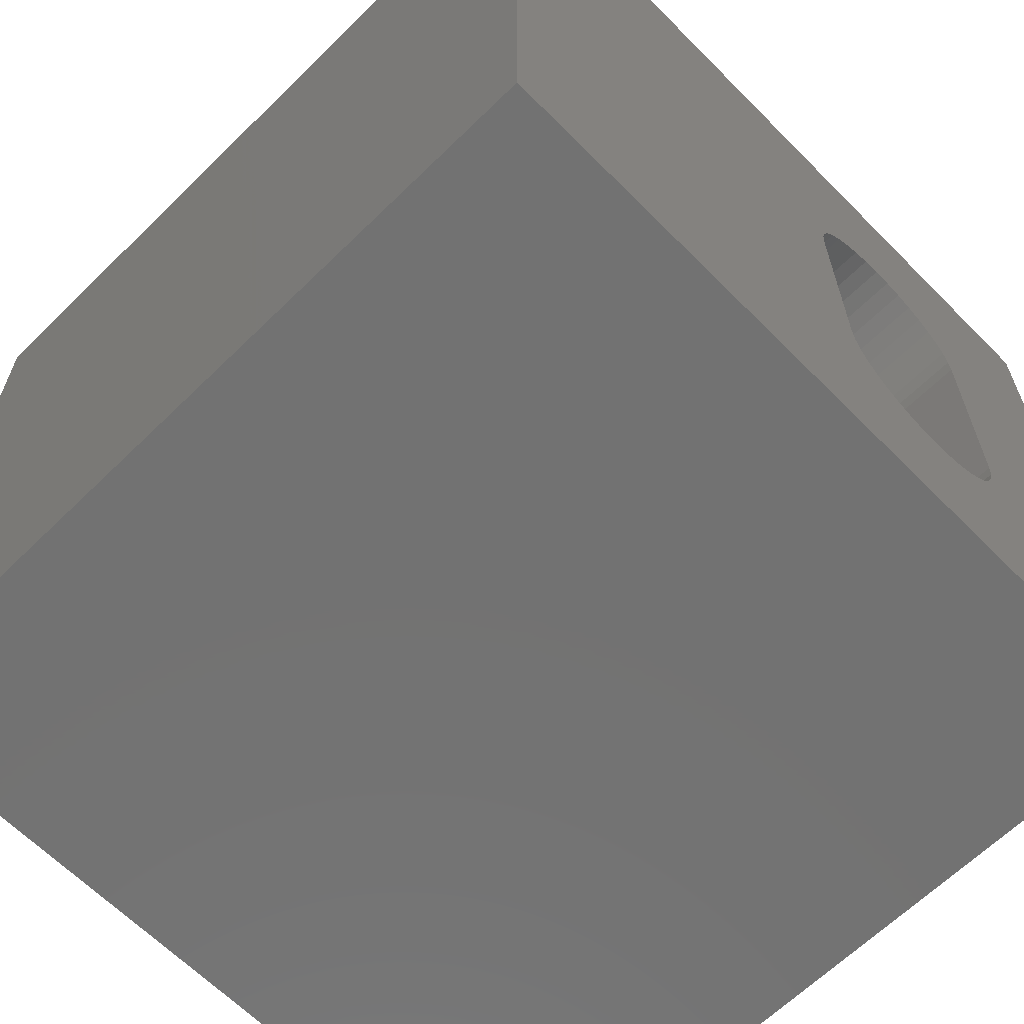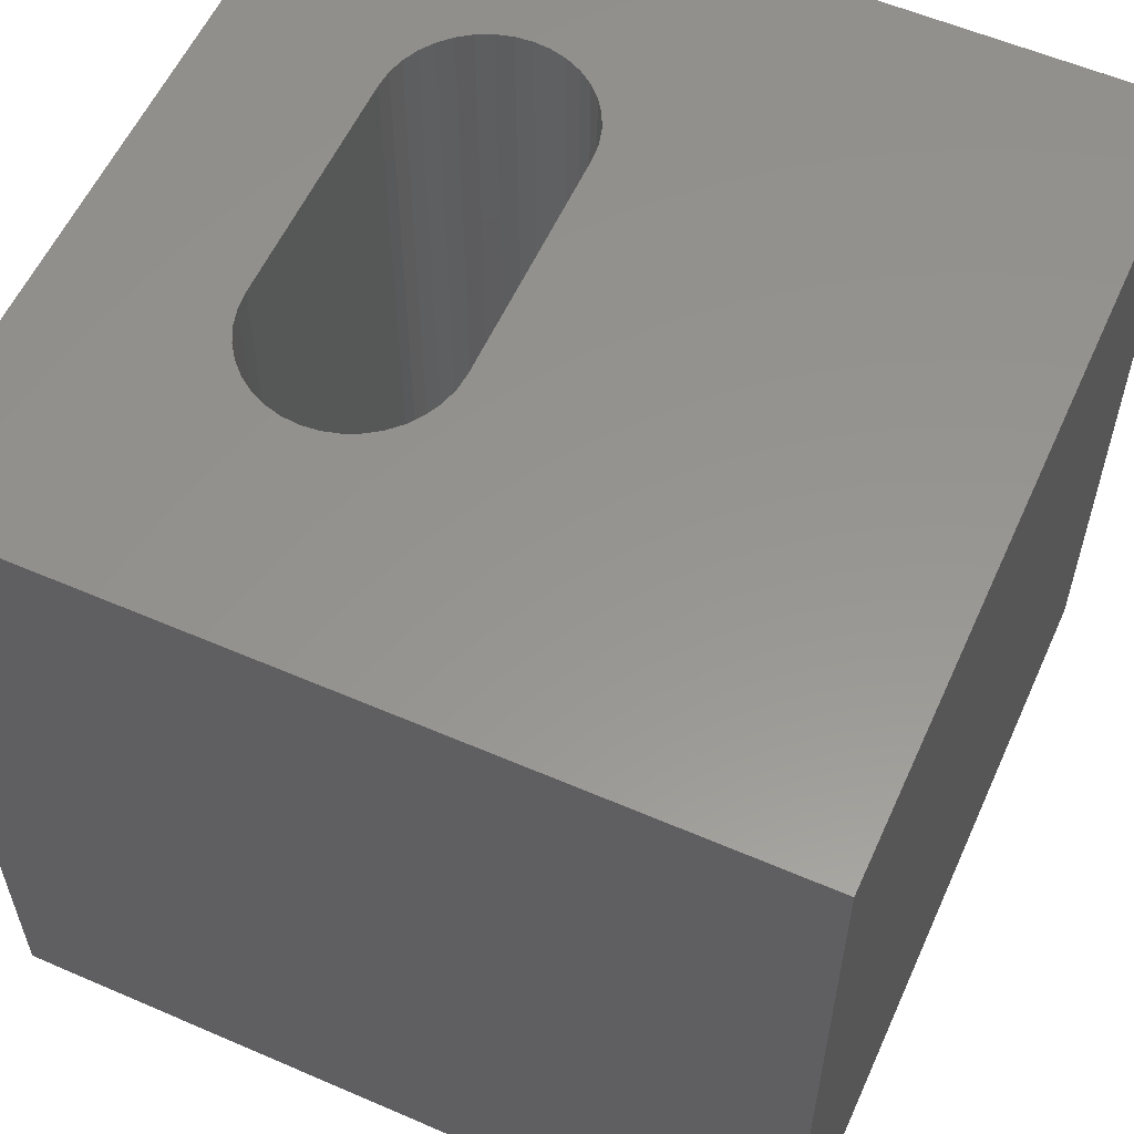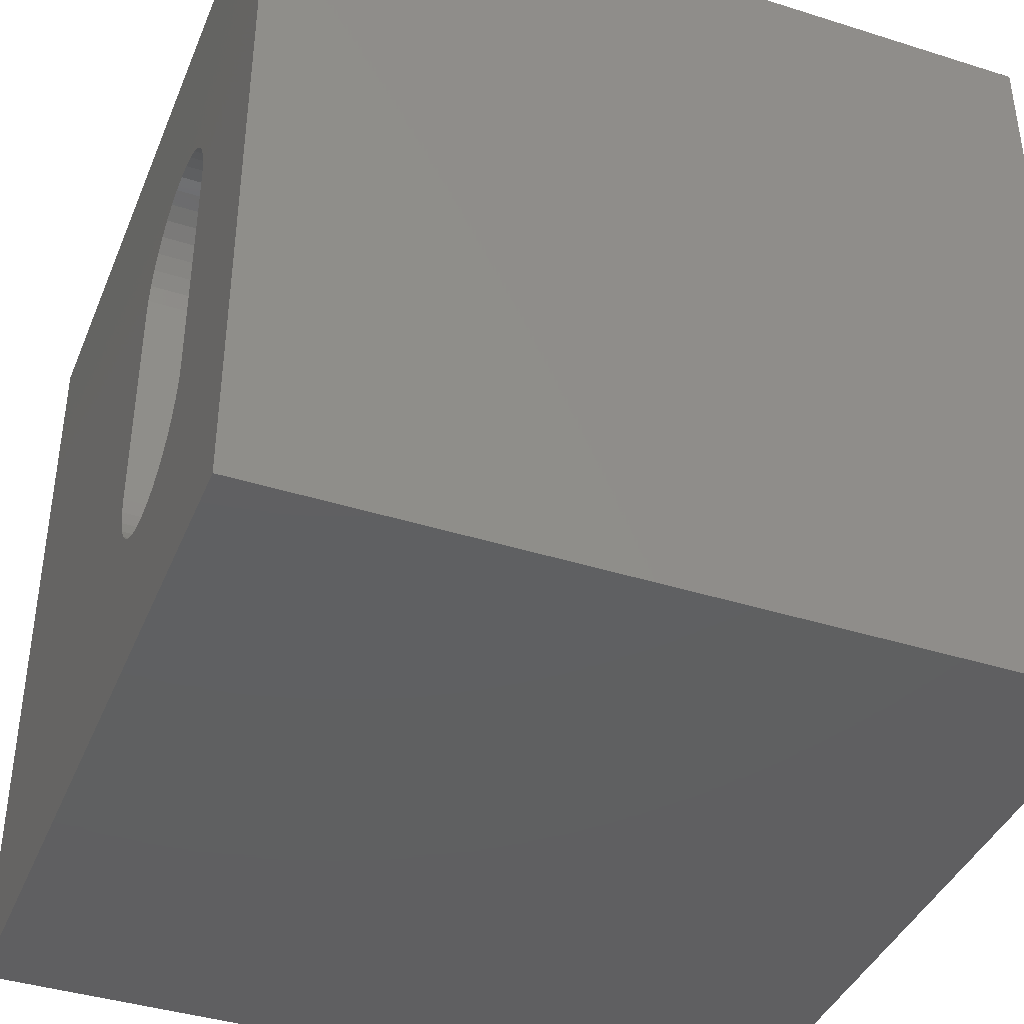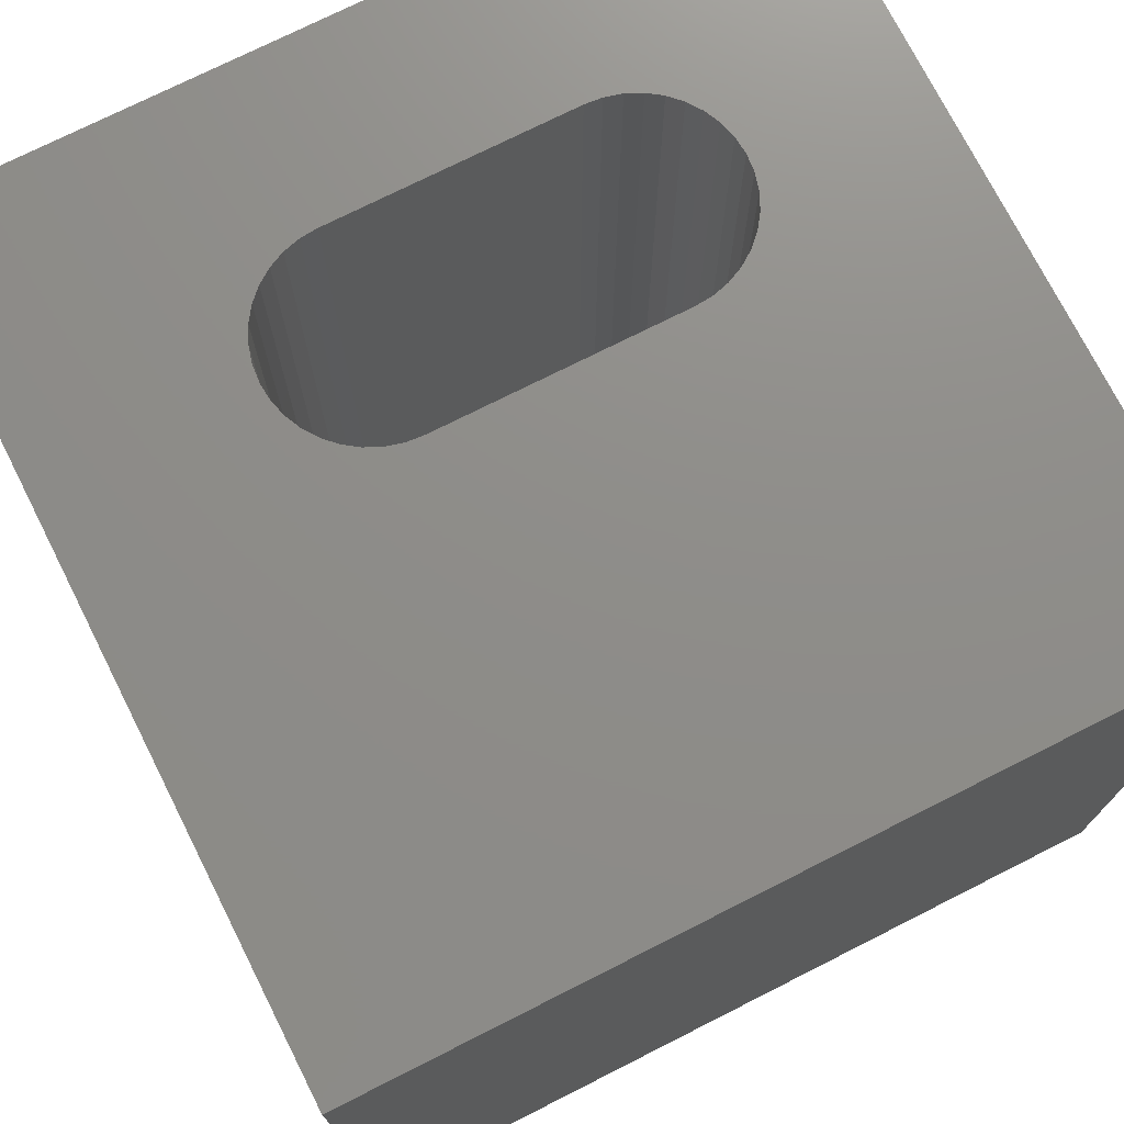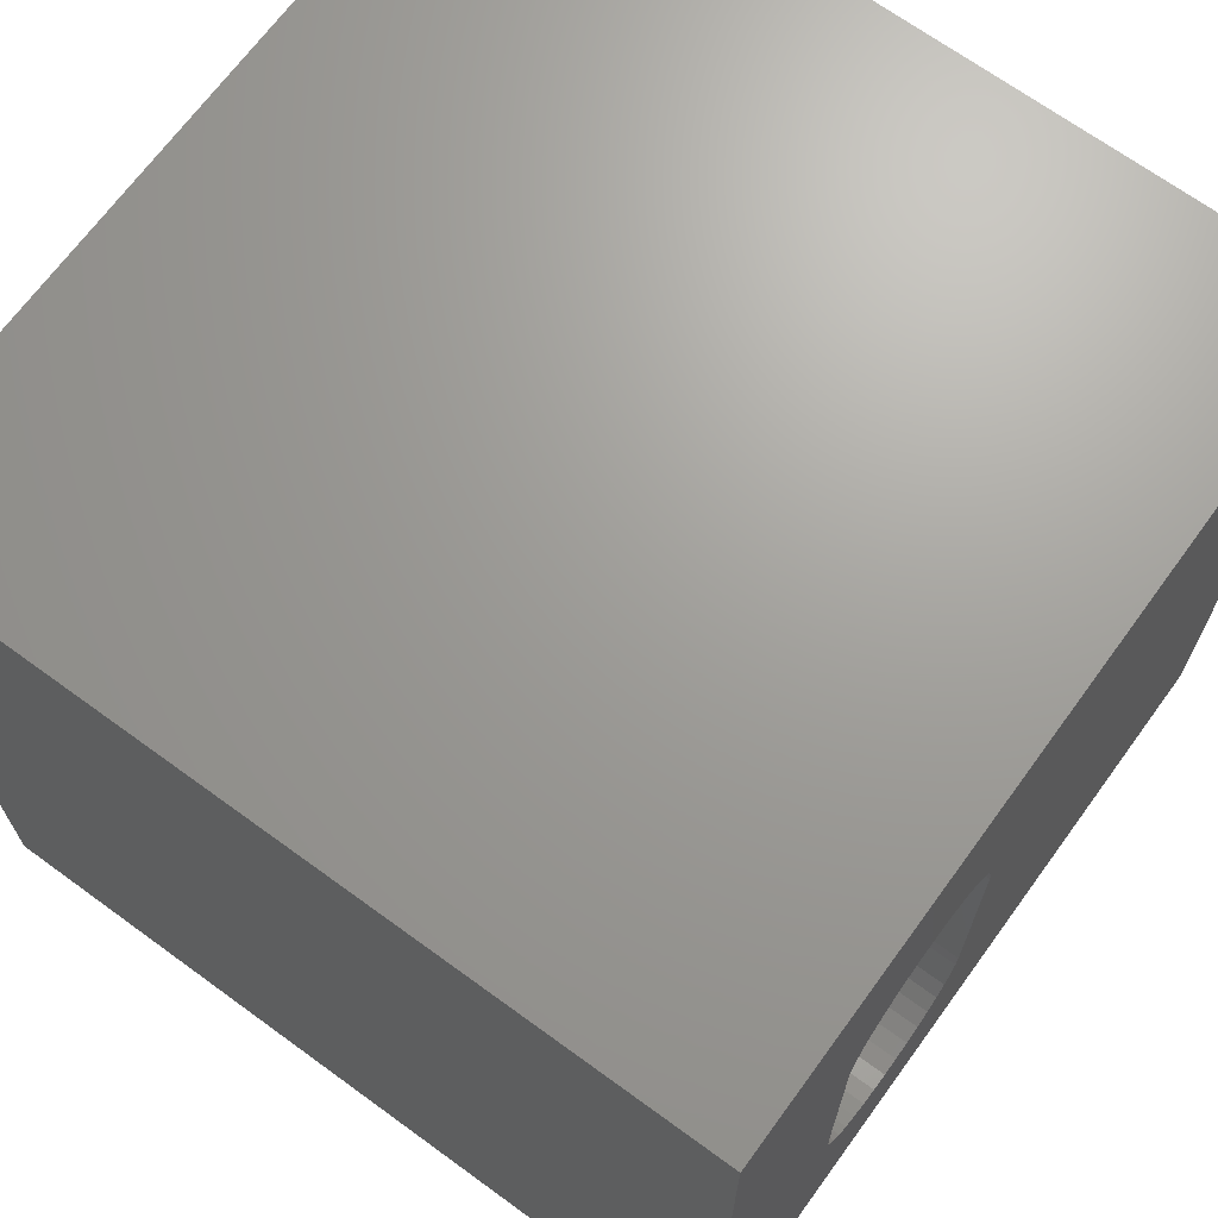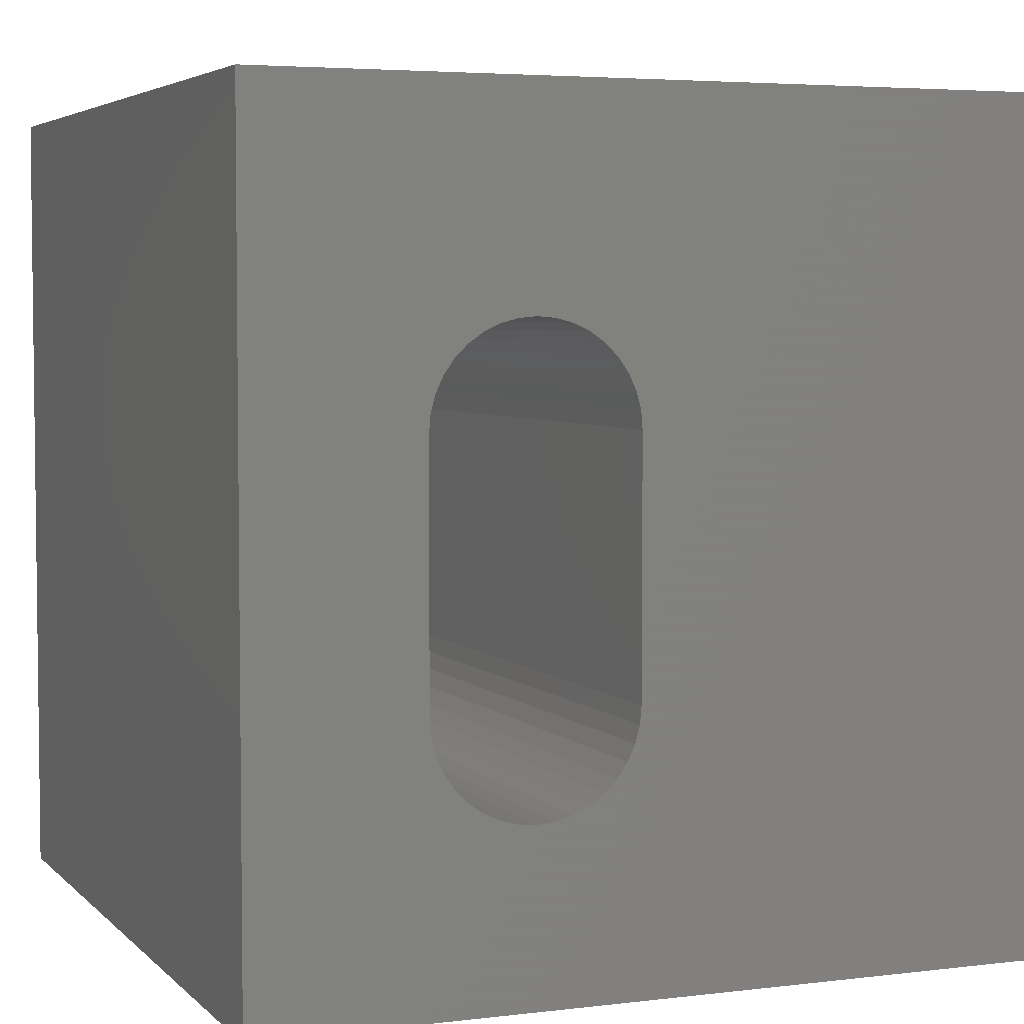
<metadata>
{"format":"stl","ext":"stl","renderer":"f3d","projection":"perspective","resolution":1024,"background":"white","views":[{"elev":-64.2,"azim":-45.4,"up":"+Y"},{"elev":57.5,"azim":-155.8,"up":"+Z"},{"elev":-40.3,"azim":68.8,"up":"+Y"},{"elev":74.1,"azim":-116.8,"up":"+Z"},{"elev":68.7,"azim":126.1,"up":"+Y"},{"elev":4.4,"azim":158.1,"up":"+Y"}]}
</metadata>
<code>
# stl→obj: 84 verts, 168 faces
v 0 10 10
v 0 10 0
v 0 0 10
v 0 0 0
v 10 10 10
v 7.942 6.255 10
v 10 0 10
v 7.942 3.268 10
v 7.924 3.056 10
v 7.868 2.849 10
v 7.778 2.656 10
v 7.656 2.481 10
v 7.505 2.331 10
v 7.33 2.208 10
v 7.137 2.118 10
v 6.3 2.118 10
v 6.106 2.208 10
v 5.931 2.331 10
v 5.658 6.867 10
v 5.568 6.674 10
v 5.513 6.468 10
v 5.781 7.042 10
v 5.931 7.193 10
v 6.106 7.315 10
v 6.3 7.406 10
v 6.506 7.461 10
v 6.718 7.479 10
v 7.778 6.867 10
v 7.868 6.674 10
v 7.924 6.468 10
v 6.931 2.063 10
v 6.718 2.044 10
v 6.506 2.063 10
v 5.781 2.481 10
v 5.658 2.656 10
v 5.568 2.849 10
v 6.931 7.461 10
v 7.137 7.406 10
v 7.33 7.315 10
v 5.513 3.056 10
v 5.494 3.268 10
v 5.494 6.255 10
v 7.505 7.193 10
v 7.656 7.042 10
v 10 10 0
v 10 0 0
v 6.106 7.315 0
v 5.931 7.193 0
v 5.931 2.331 0
v 6.106 2.208 0
v 7.942 3.268 0
v 7.942 6.255 0
v 7.924 6.468 0
v 6.3 7.406 0
v 5.781 7.042 0
v 5.658 6.867 0
v 5.568 6.674 0
v 5.513 6.468 0
v 5.494 6.255 0
v 5.494 3.268 0
v 5.513 3.056 0
v 5.568 2.849 0
v 6.931 2.063 0
v 7.137 2.118 0
v 7.33 2.208 0
v 7.868 6.674 0
v 7.778 6.867 0
v 7.656 7.042 0
v 7.137 7.406 0
v 6.931 7.461 0
v 6.718 7.479 0
v 6.506 7.461 0
v 5.658 2.656 0
v 5.781 2.481 0
v 7.505 2.331 0
v 7.656 2.481 0
v 7.778 2.656 0
v 7.868 2.849 0
v 7.924 3.056 0
v 7.505 7.193 0
v 7.33 7.315 0
v 6.3 2.118 0
v 6.506 2.063 0
v 6.718 2.044 0
f 1 2 3
f 3 2 4
f 5 6 7
f 7 6 8
f 7 8 9
f 9 10 7
f 7 10 11
f 7 11 12
f 12 13 7
f 7 13 14
f 7 14 15
f 16 17 3
f 3 17 18
f 19 1 20
f 20 1 21
f 19 22 1
f 1 22 23
f 1 23 24
f 24 25 1
f 1 25 26
f 1 26 5
f 5 26 27
f 28 29 5
f 5 29 30
f 5 30 6
f 15 31 7
f 7 31 32
f 7 32 3
f 3 32 33
f 3 33 16
f 18 34 3
f 3 34 35
f 3 35 36
f 27 37 5
f 5 37 38
f 5 38 39
f 36 40 3
f 3 40 41
f 3 41 1
f 1 41 42
f 1 42 21
f 39 43 5
f 5 43 44
f 5 44 28
f 45 5 46
f 46 5 7
f 47 48 2
f 49 50 4
f 46 51 45
f 45 51 52
f 45 52 53
f 47 2 54
f 48 55 2
f 2 55 56
f 2 56 57
f 57 58 2
f 2 58 59
f 2 59 4
f 59 60 4
f 4 60 61
f 4 61 62
f 63 64 46
f 46 64 65
f 53 66 45
f 45 66 67
f 45 67 68
f 69 70 45
f 45 70 71
f 45 71 2
f 2 71 72
f 2 72 54
f 62 73 4
f 4 73 74
f 4 74 49
f 65 75 46
f 46 75 76
f 46 76 77
f 77 78 46
f 46 78 79
f 46 79 51
f 68 80 45
f 45 80 81
f 45 81 69
f 50 82 4
f 4 82 83
f 4 83 46
f 46 83 84
f 46 84 63
f 5 45 1
f 1 45 2
f 46 7 4
f 4 7 3
f 60 41 40
f 60 40 61
f 61 40 36
f 61 36 62
f 62 36 35
f 62 35 73
f 73 35 34
f 73 34 74
f 74 34 18
f 74 18 49
f 49 18 17
f 49 17 50
f 50 17 16
f 50 16 82
f 82 16 33
f 82 33 83
f 83 33 32
f 83 32 84
f 84 32 31
f 84 31 63
f 63 31 15
f 63 15 64
f 64 15 14
f 64 14 65
f 65 14 13
f 65 13 75
f 75 13 12
f 75 12 76
f 76 12 11
f 76 11 77
f 77 11 10
f 77 10 78
f 78 10 9
f 78 9 79
f 79 9 8
f 79 8 51
f 60 59 41
f 41 59 42
f 52 6 30
f 52 30 53
f 53 30 29
f 53 29 66
f 66 29 28
f 66 28 67
f 67 28 44
f 67 44 68
f 68 44 43
f 68 43 80
f 80 43 39
f 80 39 81
f 81 39 38
f 81 38 69
f 69 38 37
f 69 37 70
f 70 37 27
f 70 27 71
f 71 27 26
f 71 26 72
f 72 26 25
f 72 25 54
f 54 25 24
f 54 24 47
f 47 24 23
f 47 23 48
f 48 23 22
f 48 22 55
f 55 22 19
f 55 19 56
f 56 19 20
f 56 20 57
f 57 20 21
f 57 21 58
f 58 21 42
f 58 42 59
f 52 51 6
f 6 51 8

</code>
